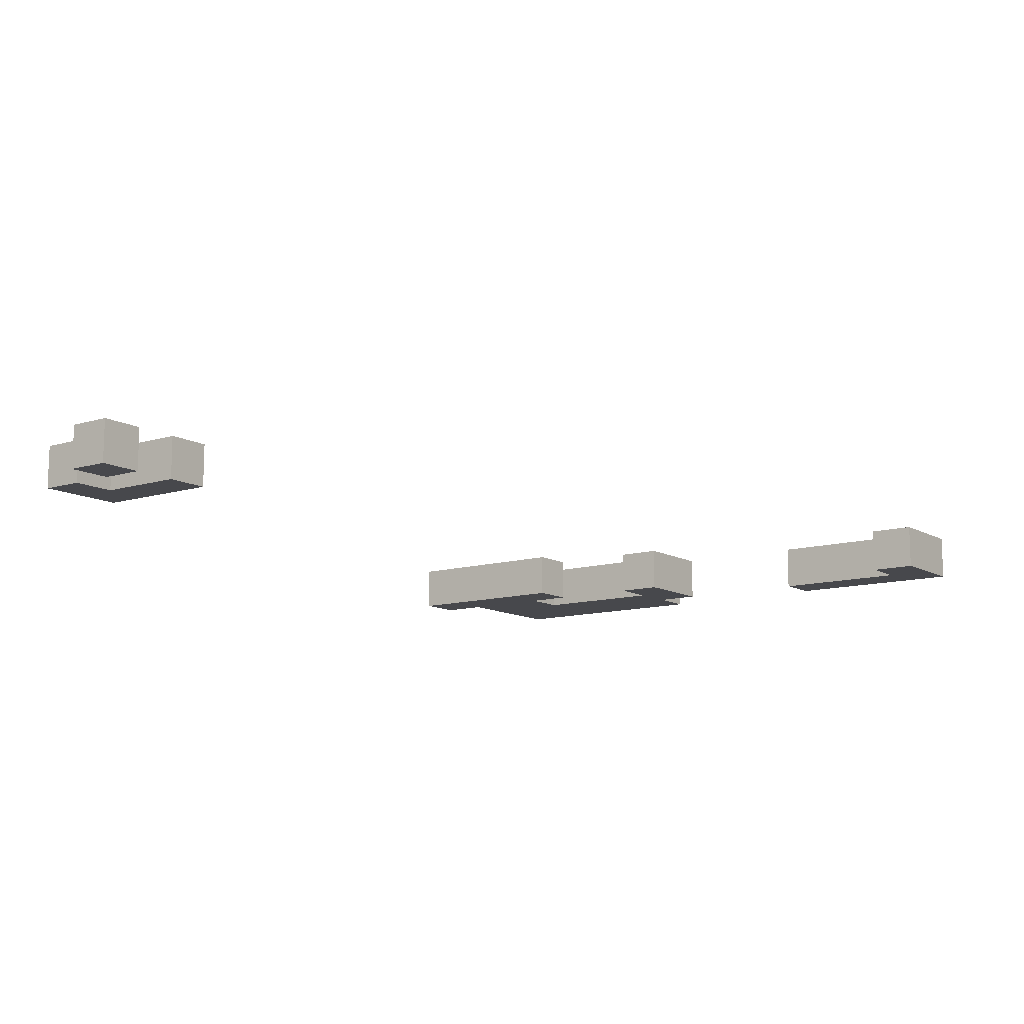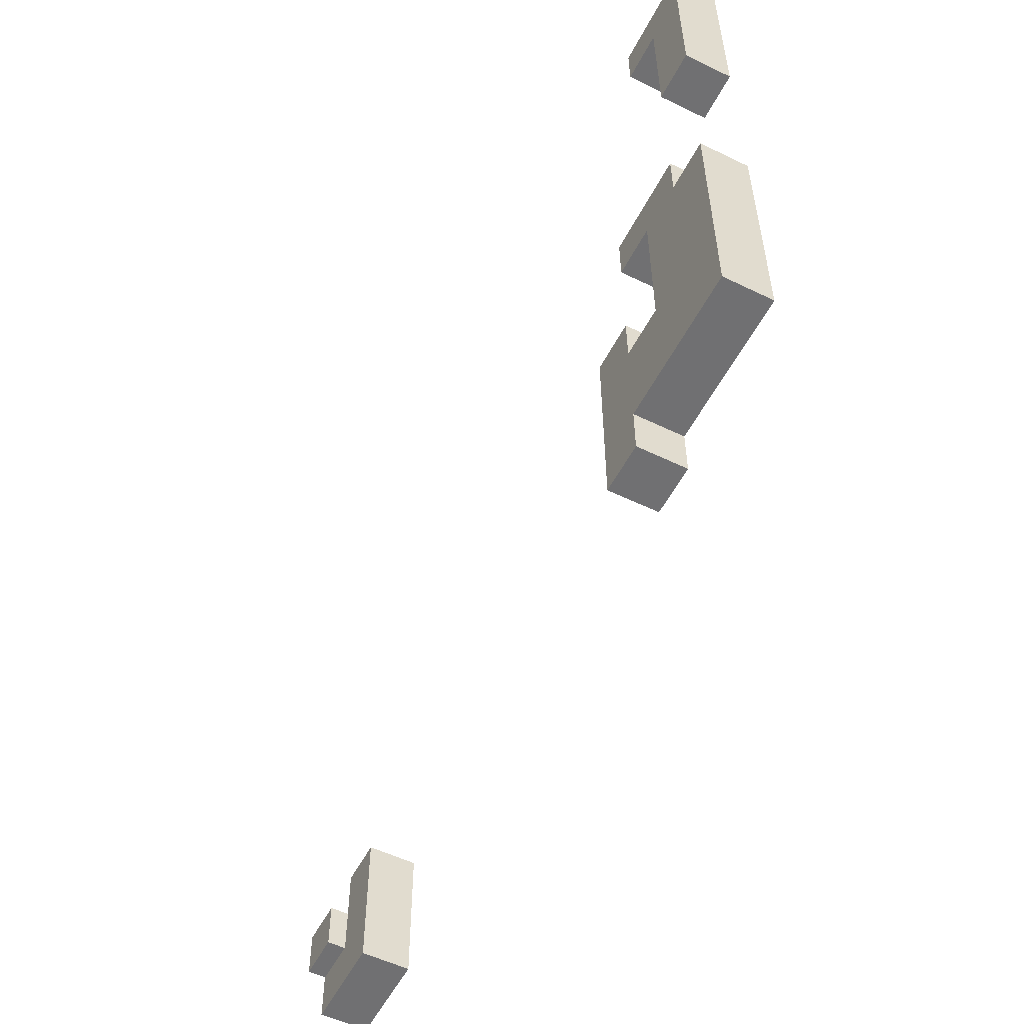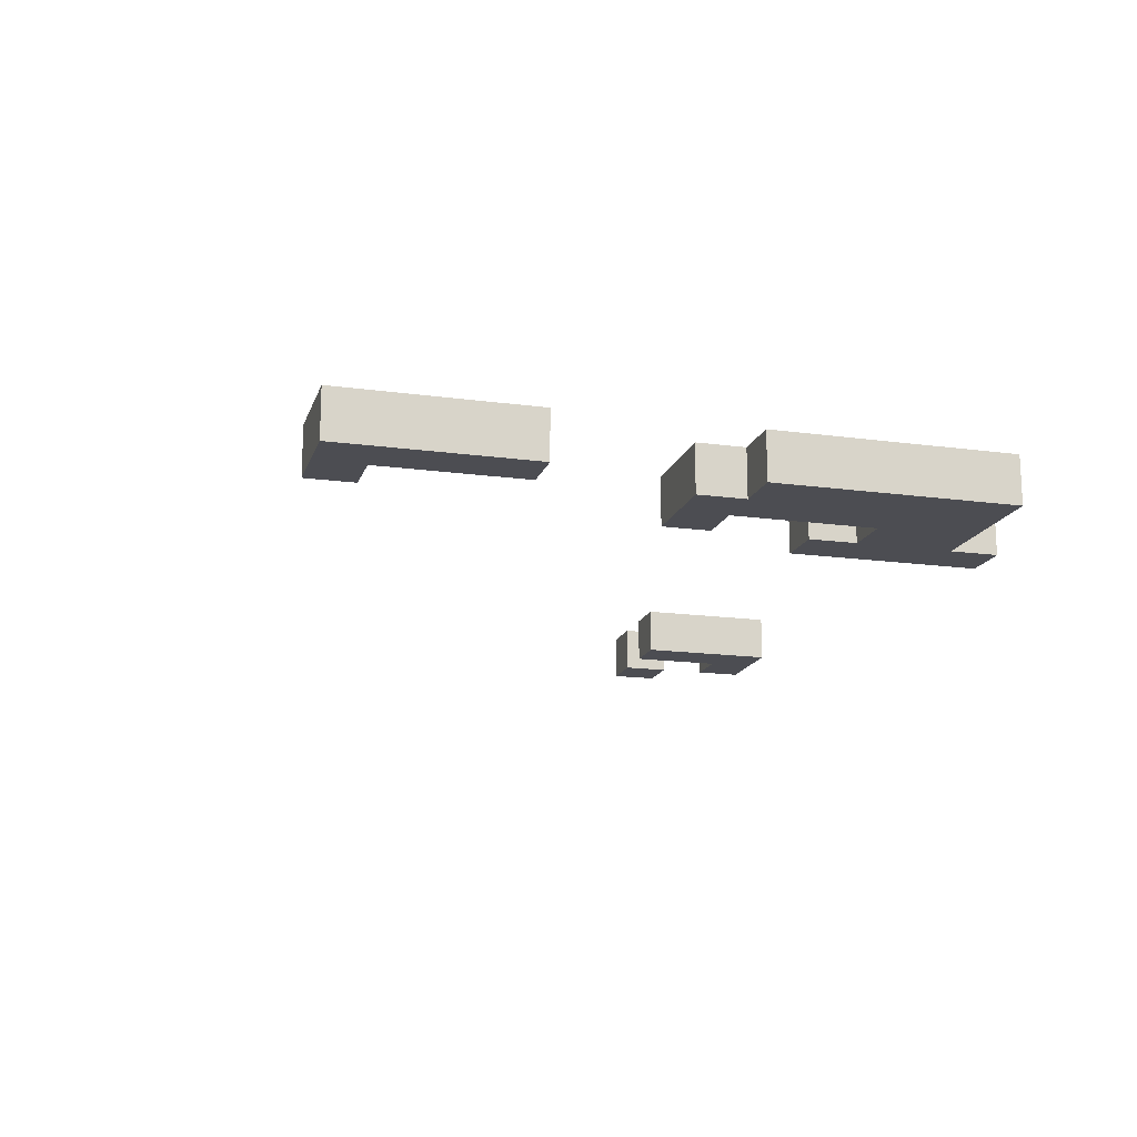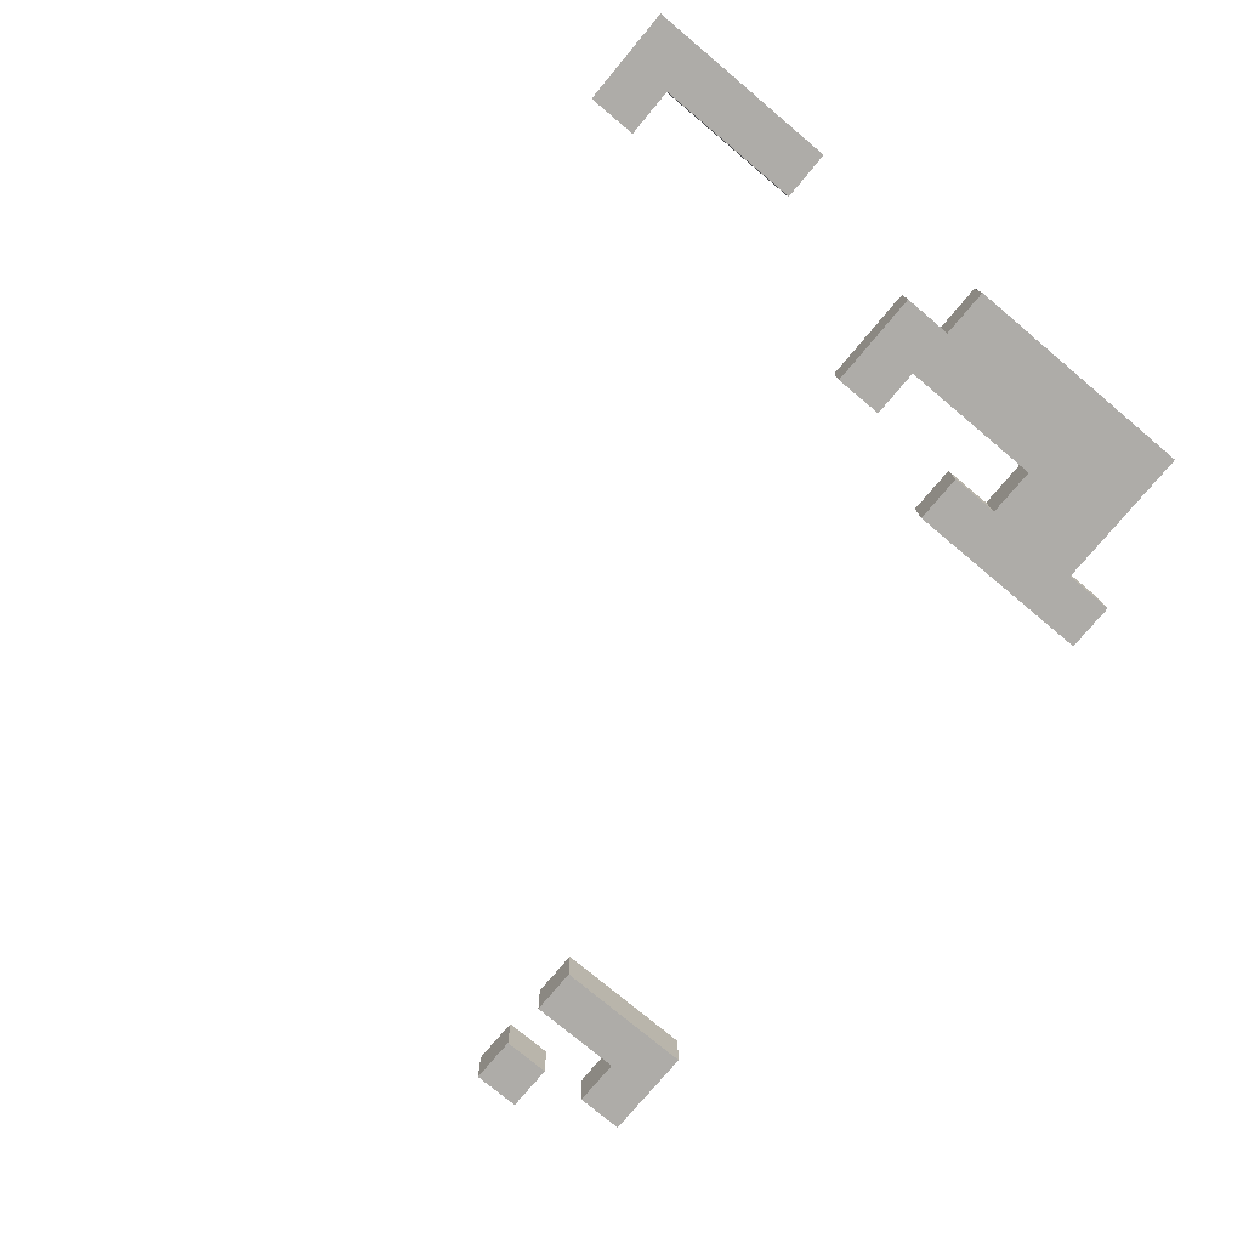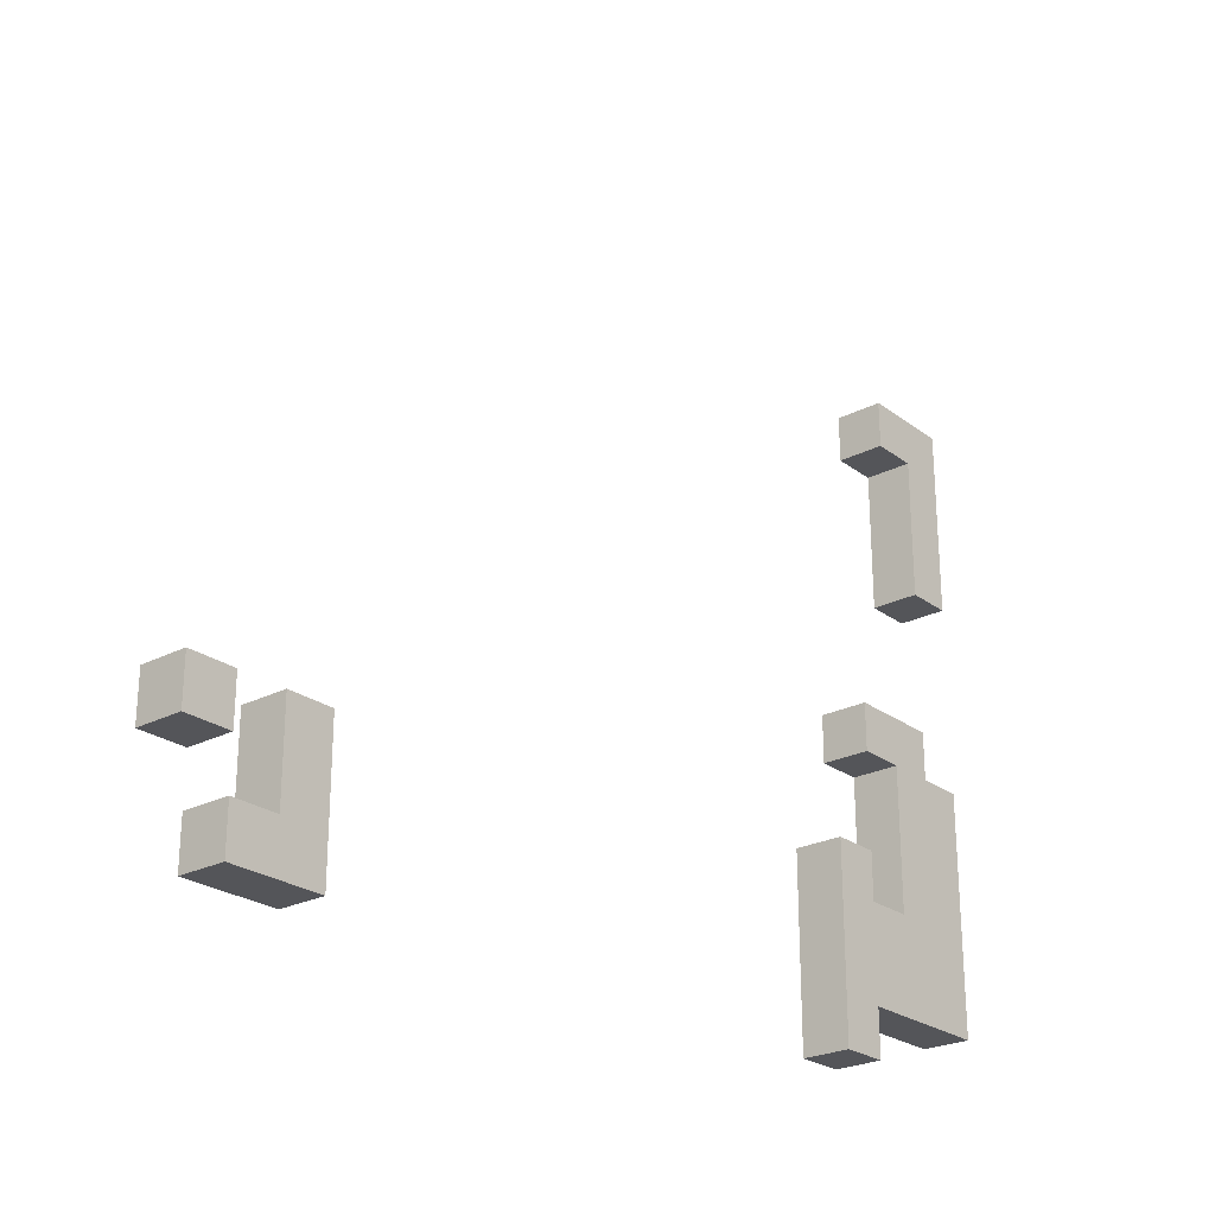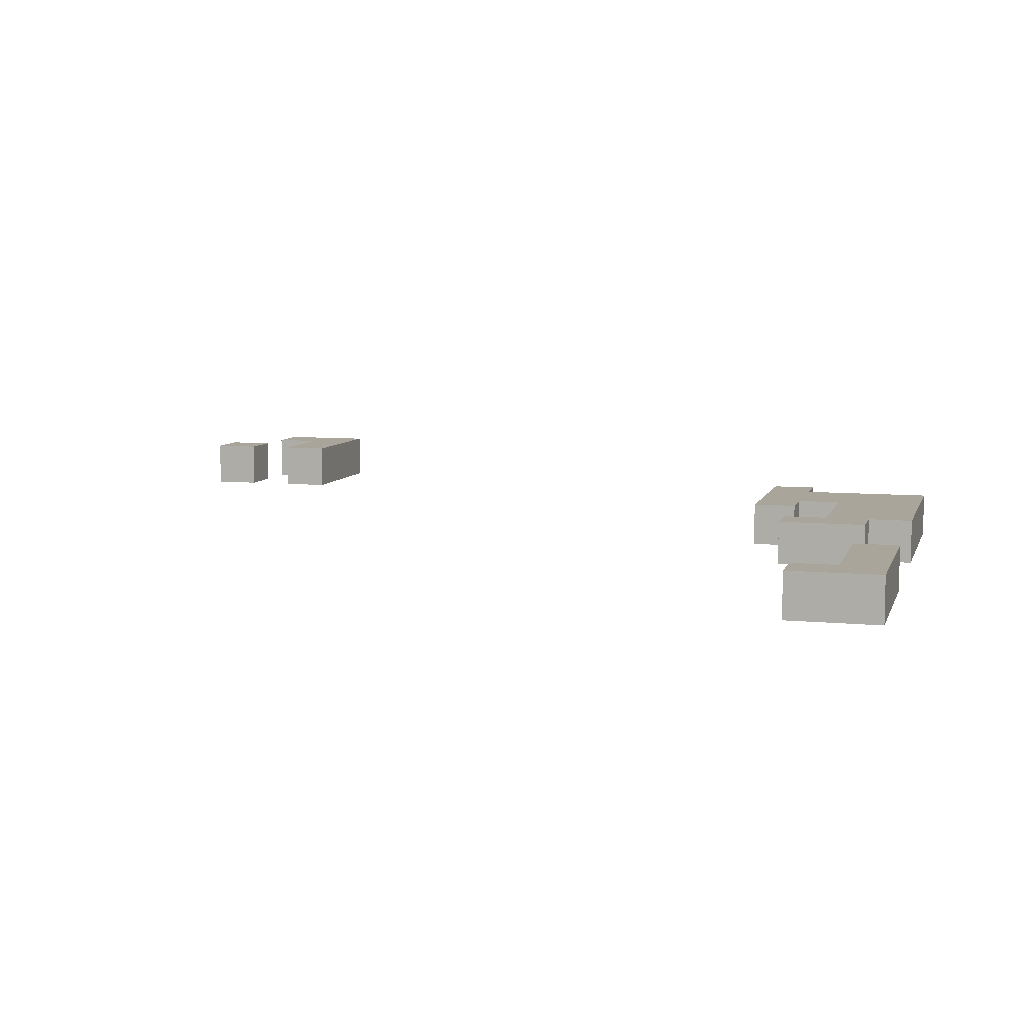
<metadata>
{"format":"obj","ext":"obj","renderer":"f3d","projection":"perspective","resolution":1024,"background":"white","views":[{"elev":-11.6,"azim":126.3,"up":"+Z"},{"elev":-55.0,"azim":-117.1,"up":"+Y"},{"elev":-16.3,"azim":-105.7,"up":"+Z"},{"elev":-76.9,"azim":-129.9,"up":"+Z"},{"elev":-24.8,"azim":129.9,"up":"+Y"},{"elev":7.6,"azim":-164.5,"up":"+Z"}]}
</metadata>
<code>
o fire3alt
v -12.2 3.8 -11.9
v -12.2 3.8 -12
v -12.2 4.3 -11.9
v -12.2 4.3 -12
v -12.2 4.7 -11.9
v -12.2 4.7 -12
v -12.2 5.1 -11.9
v -12.2 5.1 -12
v -12.1 4.3 -11.9
v -12.1 4.3 -12
v -12.1 4.4 -11.9
v -12.1 4.4 -12
v -11.9 3.7 -11.9
v -11.9 3.7 -12
v -11.9 3.8 -11.9
v -11.9 3.8 -12
v -11.9 4 -11.9
v -11.9 4 -12
v -11.9 4.1 -11.9
v -11.9 4.1 -12
v -10.6 3.7 -11.8
v -10.6 3.7 -11.9
v -10.6 4 -11.8
v -10.6 4 -11.9
v -10.4 3.9 -11.8
v -10.4 3.9 -11.9
v -10.4 4 -11.8
v -10.4 4 -11.9
v -12.1 4.7 -11.9
v -12.1 4.7 -12
v -12.1 5 -11.9
v -12.1 5 -12
v -12 4 -11.9
v -12 4 -12
v -12 4.3 -11.9
v -12 4.3 -12
v -12 5 -11.9
v -12 5 -12
v -12 5.1 -11.9
v -12 5.1 -12
v -11.9 4.3 -11.9
v -11.9 4.3 -12
v -11.9 4.4 -11.9
v -11.9 4.4 -12
v -11.8 3.7 -11.9
v -11.8 3.7 -12
v -11.8 4.1 -11.9
v -11.8 4.1 -12
v -10.5 3.8 -11.8
v -10.5 3.8 -11.9
v -10.5 4 -11.8
v -10.5 4 -11.9
v -10.4 3.7 -11.8
v -10.4 3.7 -11.9
v -10.4 3.8 -11.8
v -10.4 3.8 -11.9
v -10.3 3.9 -11.8
v -10.3 3.9 -11.9
v -10.3 4 -11.8
v -10.3 4 -11.9
v -10.6 3.7 -11.8
v -10.6 4 -11.8
v -10.5 3.8 -11.8
v -10.5 4 -11.8
v -10.4 3.7 -11.8
v -10.4 3.8 -11.8
v -10.4 3.9 -11.8
v -10.4 4 -11.8
v -10.3 3.9 -11.8
v -10.3 4 -11.8
v -12.2 3.8 -11.9
v -12.2 4.3 -11.9
v -12.2 4.7 -11.9
v -12.2 5.1 -11.9
v -12.1 4.3 -11.9
v -12.1 4.4 -11.9
v -12.1 4.7 -11.9
v -12.1 5 -11.9
v -12 4 -11.9
v -12 4.3 -11.9
v -12 5 -11.9
v -12 5.1 -11.9
v -11.9 3.7 -11.9
v -11.9 3.8 -11.9
v -11.9 4 -11.9
v -11.9 4.1 -11.9
v -11.9 4.3 -11.9
v -11.9 4.4 -11.9
v -11.8 3.7 -11.9
v -11.8 4.1 -11.9
v -10.6 3.7 -11.9
v -10.6 4 -11.9
v -10.5 3.8 -11.9
v -10.5 4 -11.9
v -10.4 3.7 -11.9
v -10.4 3.8 -11.9
v -10.4 3.9 -11.9
v -10.4 4 -11.9
v -10.3 3.9 -11.9
v -10.3 4 -11.9
v -12.2 3.8 -12
v -12.2 4.3 -12
v -12.2 4.7 -12
v -12.2 5.1 -12
v -12.1 4.3 -12
v -12.1 4.4 -12
v -12.1 4.7 -12
v -12.1 5 -12
v -12 4 -12
v -12 4.3 -12
v -12 5 -12
v -12 5.1 -12
v -11.9 3.7 -12
v -11.9 3.8 -12
v -11.9 4 -12
v -11.9 4.1 -12
v -11.9 4.3 -12
v -11.9 4.4 -12
v -11.8 3.7 -12
v -11.8 4.1 -12
v -10.6 3.7 -11.8
v -10.4 3.7 -11.8
v -11.9 3.7 -11.9
v -11.8 3.7 -11.9
v -10.6 3.7 -11.9
v -10.4 3.7 -11.9
v -11.9 3.7 -12
v -11.8 3.7 -12
v -12.2 3.8 -11.9
v -11.9 3.8 -11.9
v -12.2 3.8 -12
v -11.9 3.8 -12
v -10.4 3.9 -11.8
v -10.3 3.9 -11.8
v -10.4 3.9 -11.9
v -10.3 3.9 -11.9
v -12 4.3 -11.9
v -11.9 4.3 -11.9
v -12 4.3 -12
v -11.9 4.3 -12
v -12.2 4.7 -11.9
v -12.1 4.7 -11.9
v -12.2 4.7 -12
v -12.1 4.7 -12
v -12.1 5 -11.9
v -12 5 -11.9
v -12.1 5 -12
v -12 5 -12
v -10.5 3.8 -11.8
v -10.4 3.8 -11.8
v -10.5 3.8 -11.9
v -10.4 3.8 -11.9
v -10.6 4 -11.8
v -10.5 4 -11.8
v -10.4 4 -11.8
v -10.3 4 -11.8
v -12 4 -11.9
v -11.9 4 -11.9
v -10.6 4 -11.9
v -10.5 4 -11.9
v -10.4 4 -11.9
v -10.3 4 -11.9
v -12 4 -12
v -11.9 4 -12
v -11.9 4.1 -11.9
v -11.8 4.1 -11.9
v -11.9 4.1 -12
v -11.8 4.1 -12
v -12.2 4.3 -11.9
v -12.1 4.3 -11.9
v -12.2 4.3 -12
v -12.1 4.3 -12
v -12.1 4.4 -11.9
v -11.9 4.4 -11.9
v -12.1 4.4 -12
v -11.9 4.4 -12
v -12.2 5.1 -11.9
v -12 5.1 -11.9
v -12.2 5.1 -12
v -12 5.1 -12
f 3 2 1
f 4 2 3
f 7 6 5
f 8 6 7
f 11 10 9
f 12 10 11
f 15 14 13
f 16 14 15
f 19 18 17
f 20 18 19
f 23 22 21
f 24 22 23
f 27 26 25
f 28 26 27
f 29 30 31
f 31 30 32
f 33 34 35
f 35 34 36
f 37 38 39
f 39 38 40
f 41 42 43
f 43 42 44
f 45 46 47
f 47 46 48
f 49 50 51
f 51 50 52
f 53 54 55
f 55 54 56
f 57 58 59
f 59 58 60
f 63 62 61
f 64 62 63
f 65 63 61
f 66 63 65
f 69 68 67
f 70 68 69
f 75 72 71
f 77 74 73
f 78 74 77
f 79 76 75
f 79 75 71
f 80 76 79
f 81 74 78
f 82 74 81
f 84 79 71
f 85 79 84
f 87 76 80
f 88 76 87
f 89 86 85
f 89 84 83
f 89 85 84
f 90 86 89
f 91 92 93
f 93 92 94
f 91 93 95
f 95 93 96
f 97 98 99
f 99 98 100
f 101 102 105
f 103 104 107
f 107 104 108
f 105 106 109
f 101 105 109
f 109 106 110
f 108 104 111
f 111 104 112
f 101 109 114
f 114 109 115
f 110 106 117
f 117 106 118
f 115 116 119
f 113 114 119
f 114 115 119
f 119 116 120
f 125 122 121
f 126 122 125
f 127 124 123
f 128 124 127
f 131 130 129
f 132 130 131
f 135 134 133
f 136 134 135
f 139 138 137
f 140 138 139
f 143 142 141
f 144 142 143
f 147 146 145
f 148 146 147
f 149 150 151
f 151 150 152
f 153 154 159
f 159 154 160
f 155 156 161
f 161 156 162
f 157 158 163
f 163 158 164
f 165 166 167
f 167 166 168
f 169 170 171
f 171 170 172
f 173 174 175
f 175 174 176
f 177 178 179
f 179 178 180

</code>
